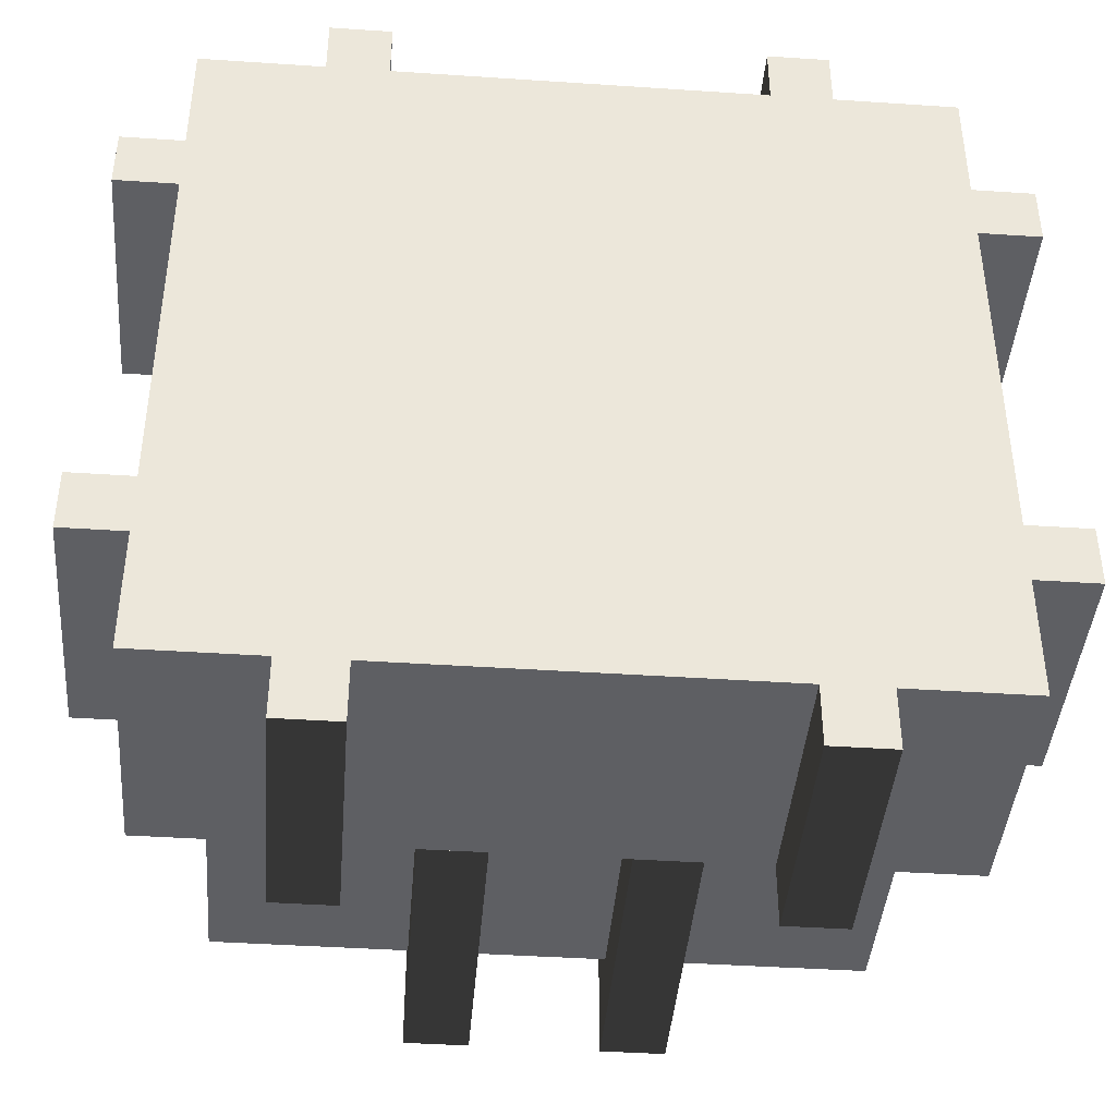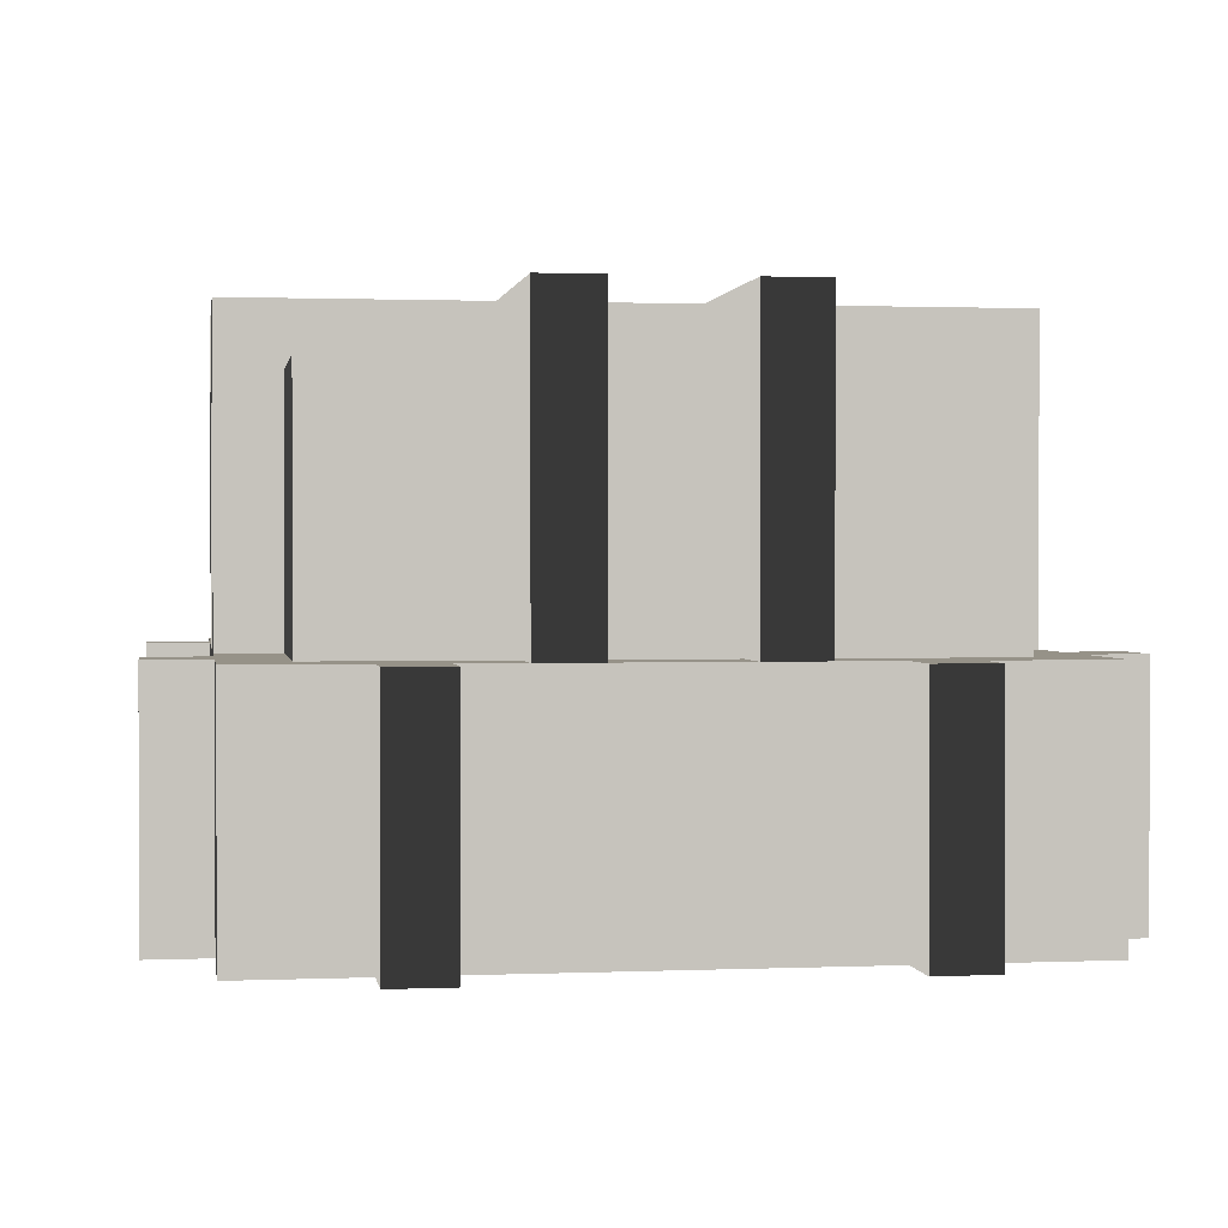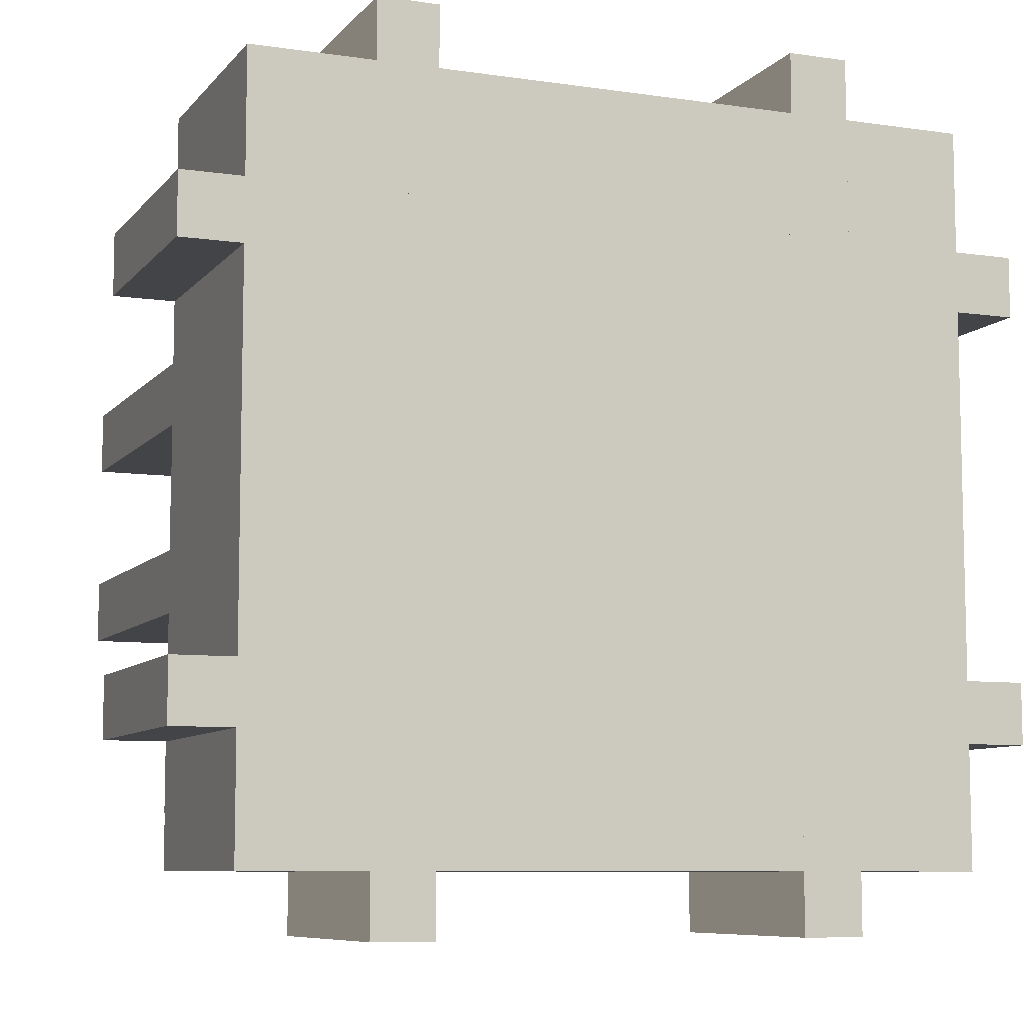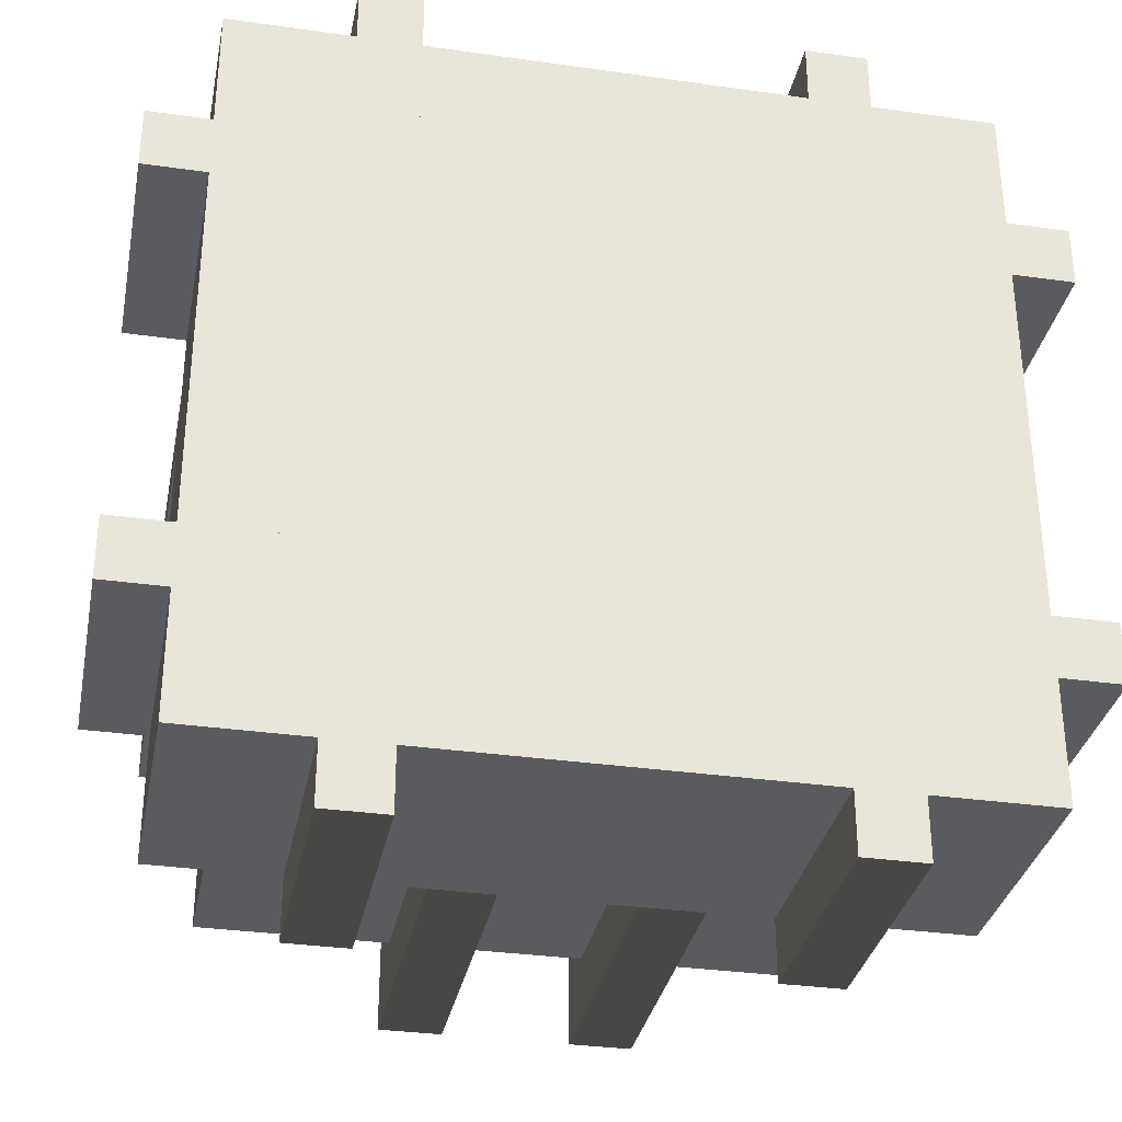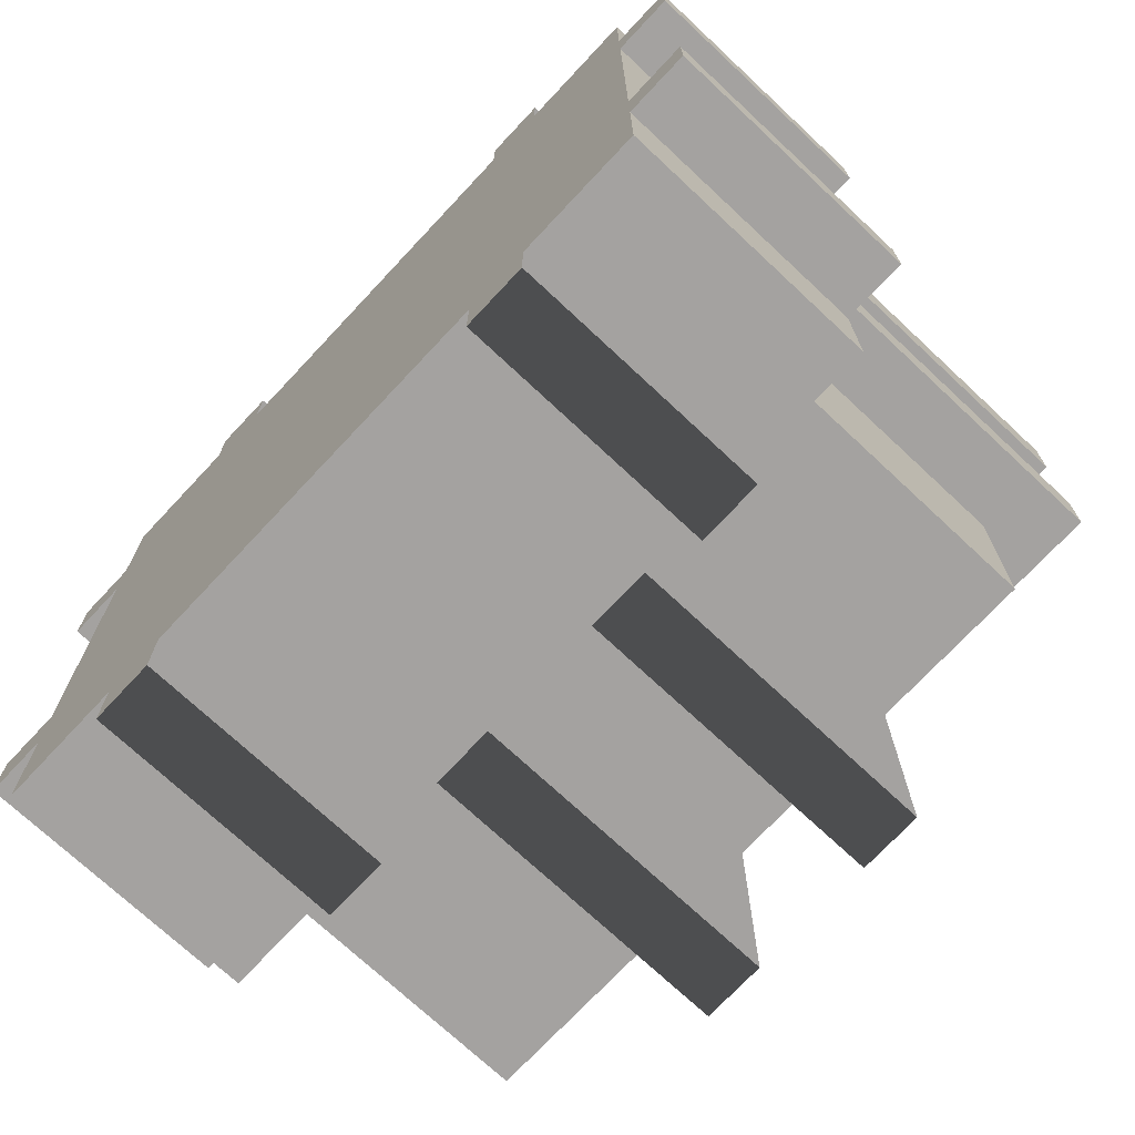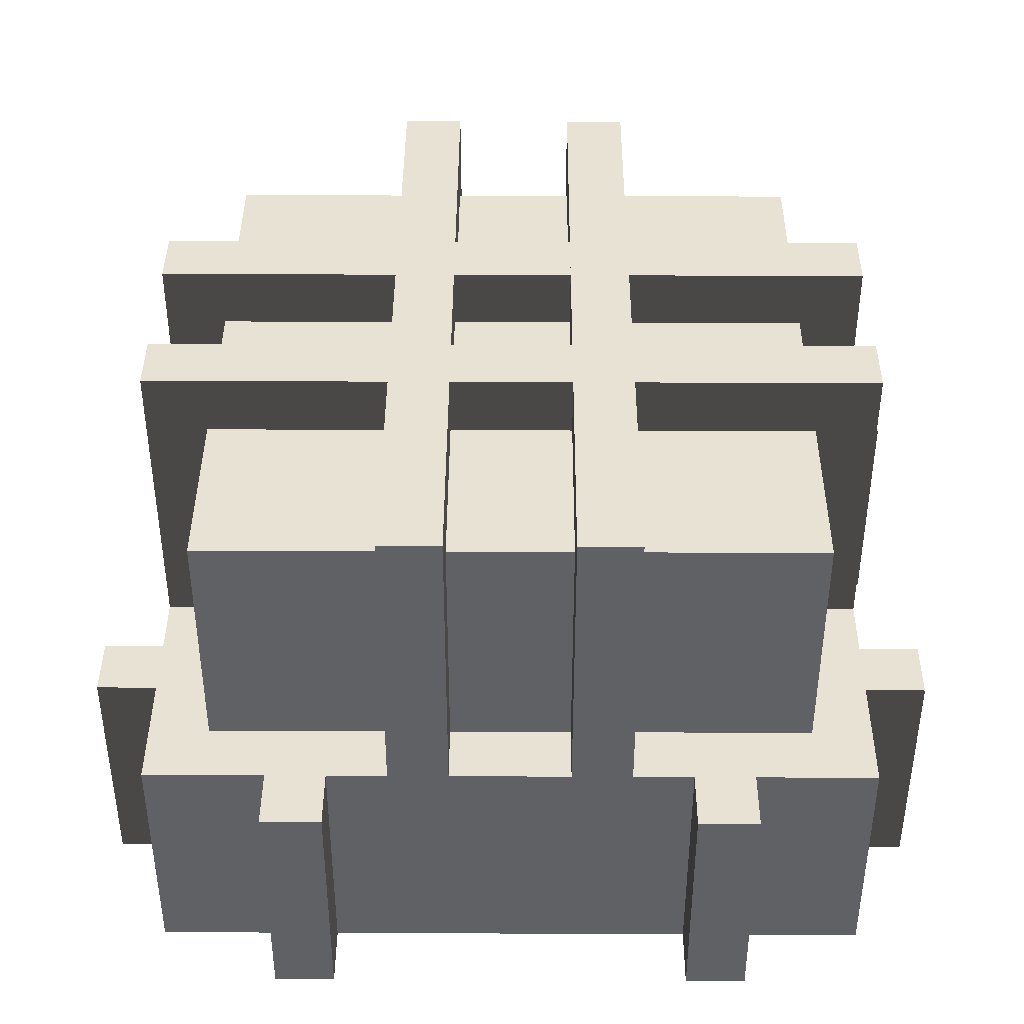
<metadata>
{"format":"obj","ext":"obj","renderer":"f3d","projection":"perspective","resolution":1024,"background":"white","views":[{"elev":-42.0,"azim":-4.6,"up":"+Z"},{"elev":1.2,"azim":-8.7,"up":"+Y"},{"elev":-8.3,"azim":-22.0,"up":"+Z"},{"elev":-32.9,"azim":-11.1,"up":"+Z"},{"elev":-72.7,"azim":46.9,"up":"+Z"},{"elev":40.8,"azim":-89.7,"up":"+Y"}]}
</metadata>
<code>
v  -44.09 434.6 18.9
v  44.09 409.4 18.9
v  -44.09 409.4 18.9
v  44.09 434.6 18.9
v  -44.09 409.4 25.2
v  44.09 409.4 25.2
v  -44.09 434.6 25.2
v  44.09 434.6 25.2
g Component_37
f 1 2 3
f 2 1 4
f 2 5 3
f 5 2 6
f 1 5 7
f 5 1 3
f 8 1 7
f 1 8 4
f 2 8 6
f 8 2 4
f 8 5 6
f 5 8 7
v  -18.9 434.6 -44.09
v  -18.9 409.4 44.09
v  -18.9 409.4 -44.09
v  -18.9 434.6 44.09
v  -25.2 409.4 -44.09
v  -25.2 409.4 44.09
v  -25.2 434.6 -44.09
v  -25.2 434.6 44.09
g Component_37
f 9 10 11
f 10 9 12
f 10 13 11
f 13 10 14
f 9 13 15
f 13 9 11
f 16 9 15
f 9 16 12
f 10 16 14
f 16 10 12
f 16 13 14
f 13 16 15
v  25.2 434.6 -44.09
v  25.2 409.4 44.09
v  25.2 409.4 -44.09
v  25.2 434.6 44.09
v  18.9 409.4 -44.09
v  18.9 409.4 44.09
v  18.9 434.6 -44.09
v  18.9 434.6 44.09
g Component_37
f 17 18 19
f 18 17 20
f 18 21 19
f 21 18 22
f 17 21 23
f 21 17 19
f 24 17 23
f 17 24 20
f 18 24 22
f 24 18 20
f 24 21 22
f 21 24 23
v  -44.09 434.6 -25.2
v  44.09 409.4 -25.2
v  -44.09 409.4 -25.2
v  44.09 434.6 -25.2
v  -44.09 409.4 -18.9
v  44.09 409.4 -18.9
v  -44.09 434.6 -18.9
v  44.09 434.6 -18.9
g Component_37
f 25 26 27
f 26 25 28
f 26 29 27
f 29 26 30
f 25 29 31
f 29 25 27
f 32 25 31
f 25 32 28
f 26 32 30
f 32 26 28
f 32 29 30
f 29 32 31
v  -6.299 466.1 -37.8
v  -6.299 434.6 37.8
v  -6.299 434.6 -37.8
v  -6.299 466.1 37.8
v  -12.6 434.6 -37.8
v  -12.6 434.6 37.8
v  -12.6 466.1 -37.8
v  -12.6 466.1 37.8
g Component_38
f 33 34 35
f 34 33 36
f 34 37 35
f 37 34 38
f 33 37 39
f 37 33 35
f 40 33 39
f 33 40 36
f 34 40 38
f 40 34 36
f 40 37 38
f 37 40 39
v  -37.8 466.1 6.299
v  37.8 434.6 6.299
v  -37.8 434.6 6.299
v  37.8 466.1 6.299
v  -37.8 434.6 12.6
v  37.8 434.6 12.6
v  -37.8 466.1 12.6
v  37.8 466.1 12.6
g Component_38
f 41 42 43
f 42 41 44
f 42 45 43
f 45 42 46
f 41 45 47
f 45 41 43
f 48 41 47
f 41 48 44
f 42 48 46
f 48 42 44
f 48 45 46
f 45 48 47
v  -37.8 466.1 -12.6
v  37.8 434.6 -12.6
v  -37.8 434.6 -12.6
v  37.8 466.1 -12.6
v  -37.8 434.6 -6.3
v  37.8 434.6 -6.3
v  -37.8 466.1 -6.3
v  37.8 466.1 -6.3
g Component_38
f 49 50 51
f 50 49 52
f 50 53 51
f 53 50 54
f 49 53 55
f 53 49 51
f 56 49 55
f 49 56 52
f 50 56 54
f 56 50 52
f 56 53 54
f 53 56 55
v  12.6 466.1 -37.8
v  12.6 434.6 37.8
v  12.6 434.6 -37.8
v  12.6 466.1 37.8
v  6.299 434.6 -37.8
v  6.299 434.6 37.8
v  6.299 466.1 -37.8
v  6.299 466.1 37.8
g Component_38
f 57 58 59
f 58 57 60
f 58 61 59
f 61 58 62
f 57 61 63
f 61 57 59
f 64 57 63
f 57 64 60
f 58 64 62
f 64 58 60
f 64 61 62
f 61 64 63
v  37.8 434.6 37.8
v  -37.8 434.6 -37.8
v  -37.8 434.6 37.8
v  37.8 434.6 -37.8
v  -37.8 409.4 37.8
v  -37.8 409.4 -37.8
v  37.8 409.4 37.8
v  37.8 409.4 -37.8
g group_12
f 65 66 67
f 66 65 68
f 66 69 67
f 69 66 70
f 65 69 71
f 69 65 67
f 72 65 71
f 65 72 68
f 66 72 70
f 72 66 68
f 72 69 70
f 69 72 71
v  31.5 434.6 -31.5
v  31.5 459.8 31.5
v  31.5 434.6 31.5
v  31.5 459.8 -31.5
v  -31.5 434.6 31.5
v  -31.5 434.6 -31.5
v  -31.5 459.8 -31.5
v  -31.5 459.8 31.5
g group_13
f 73 74 75
f 74 73 76
f 73 77 78
f 77 73 75
f 79 73 78
f 73 79 76
f 74 79 80
f 79 74 76
f 74 77 75
f 77 74 80
f 79 77 80
f 77 79 78

</code>
